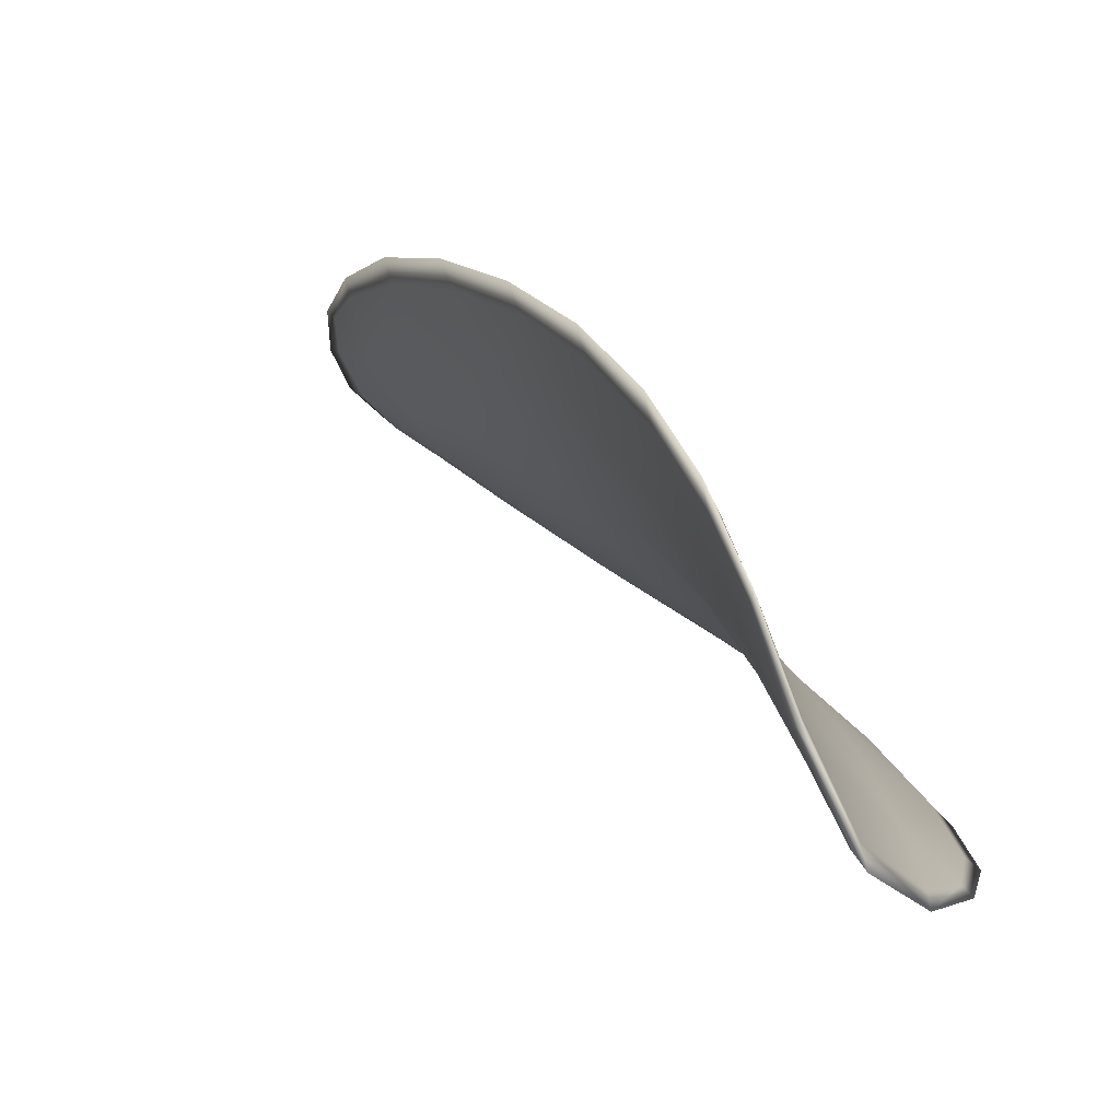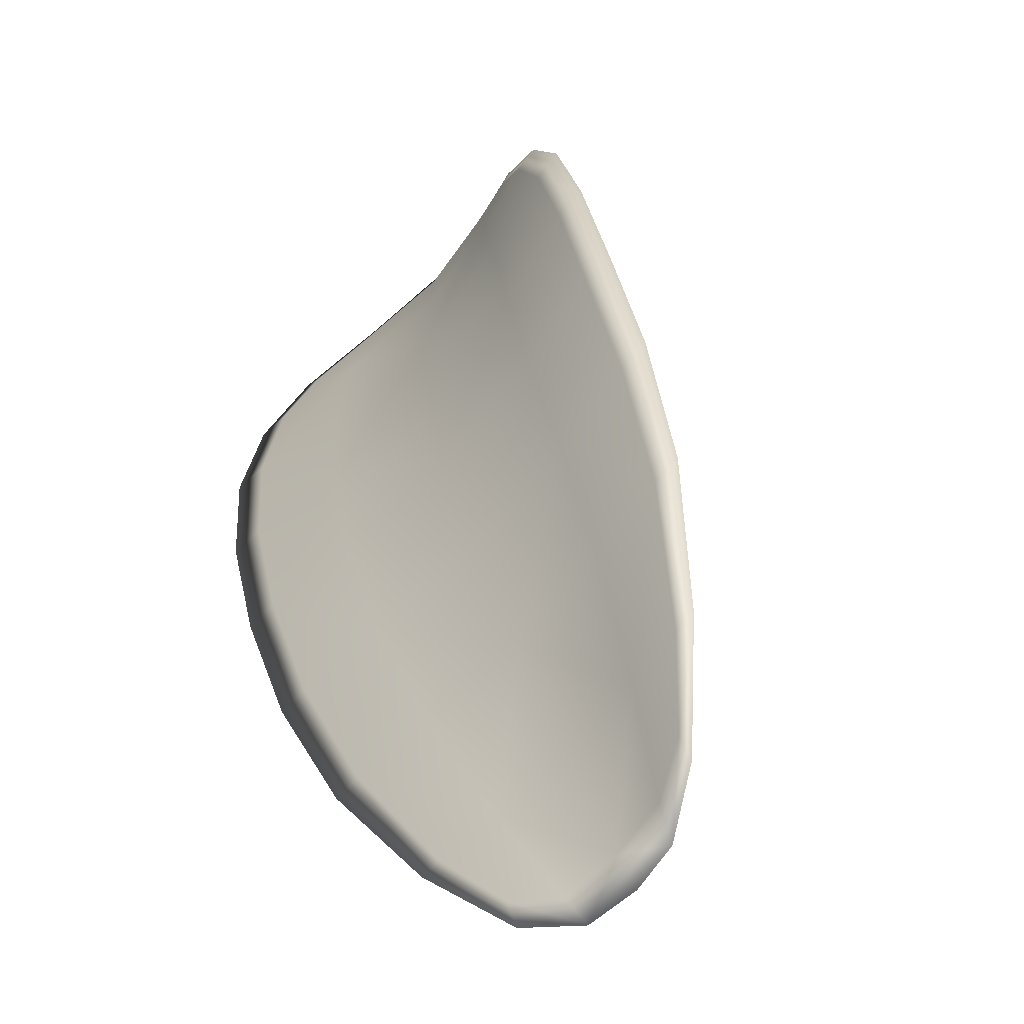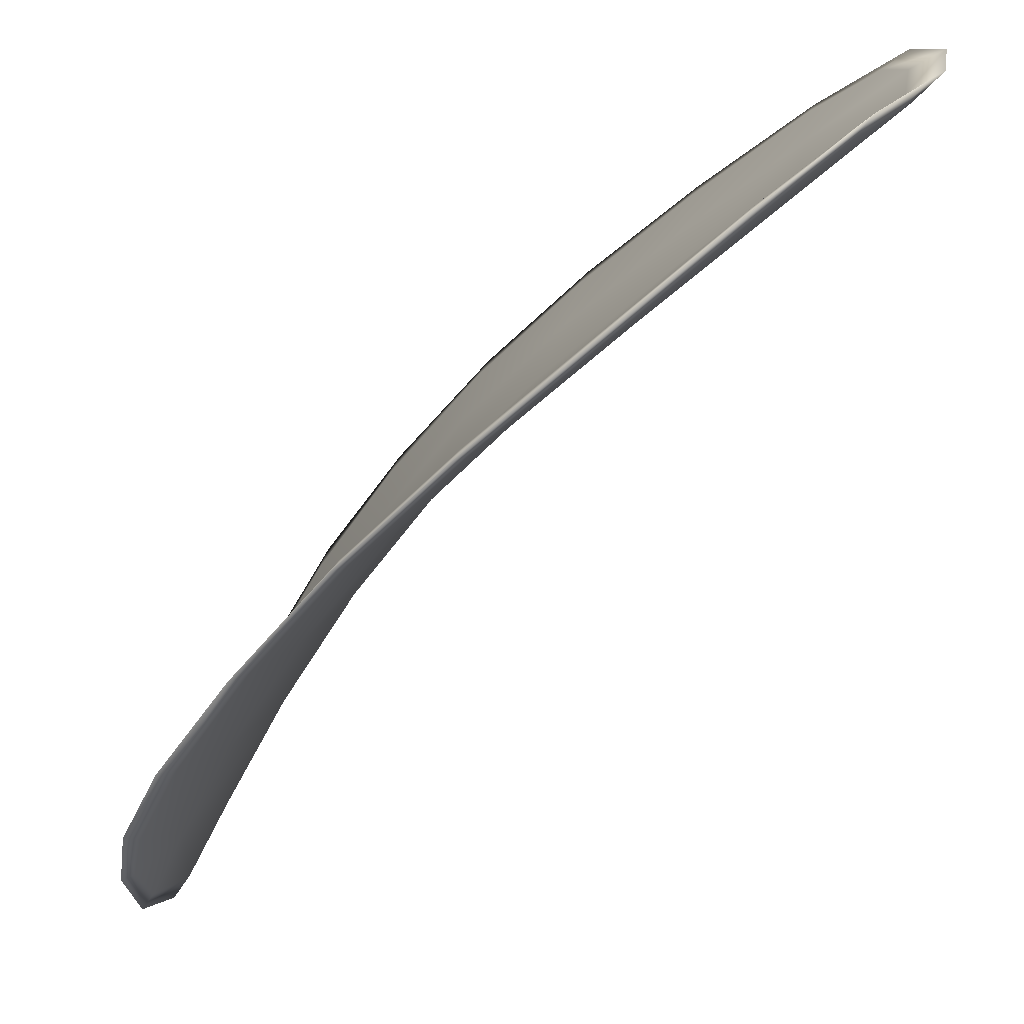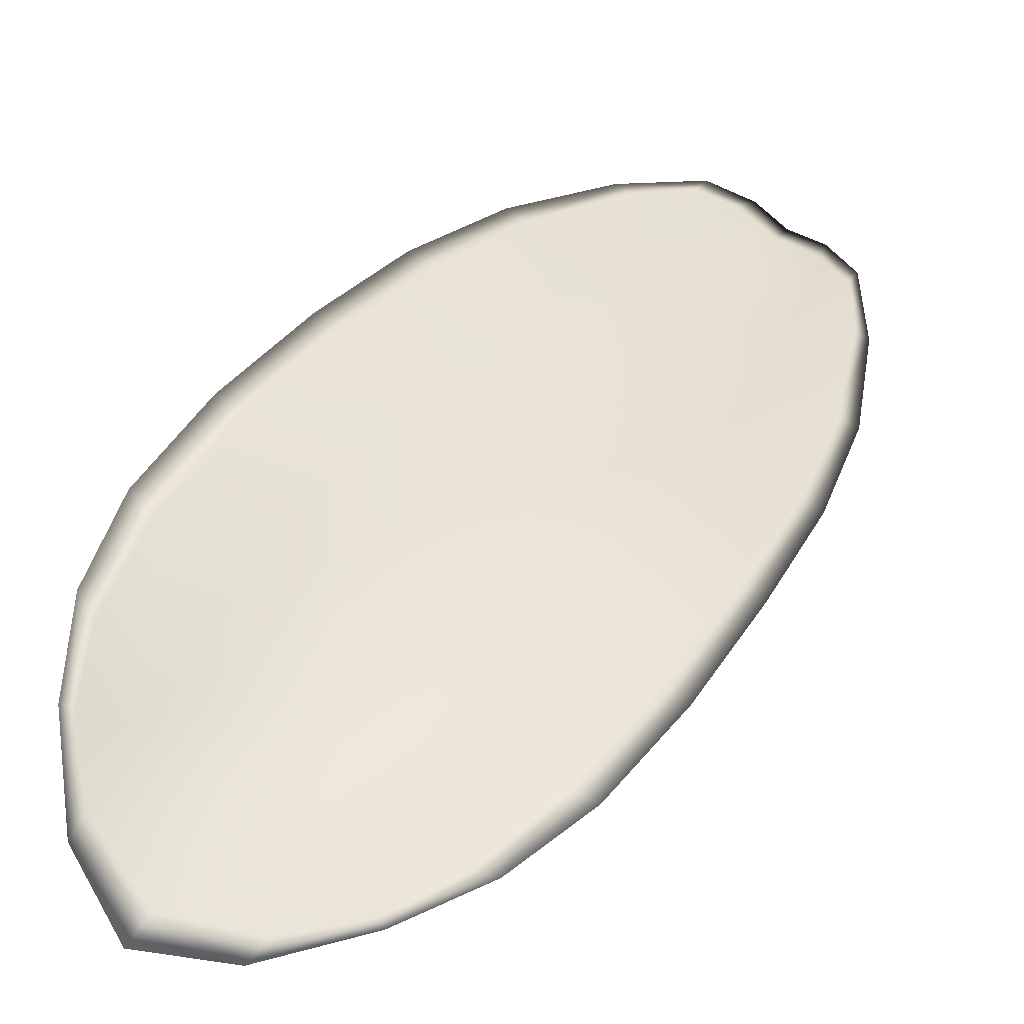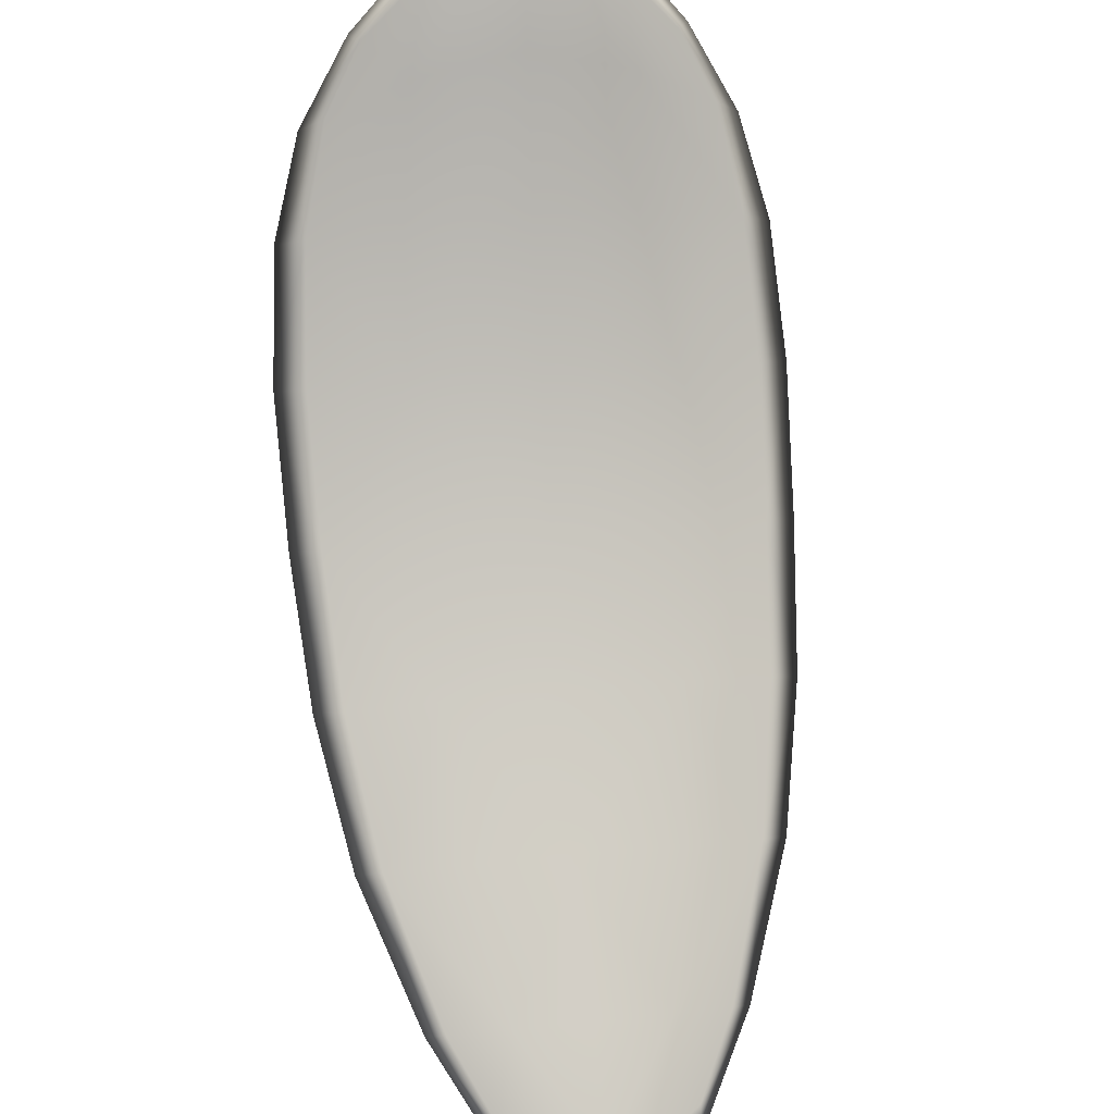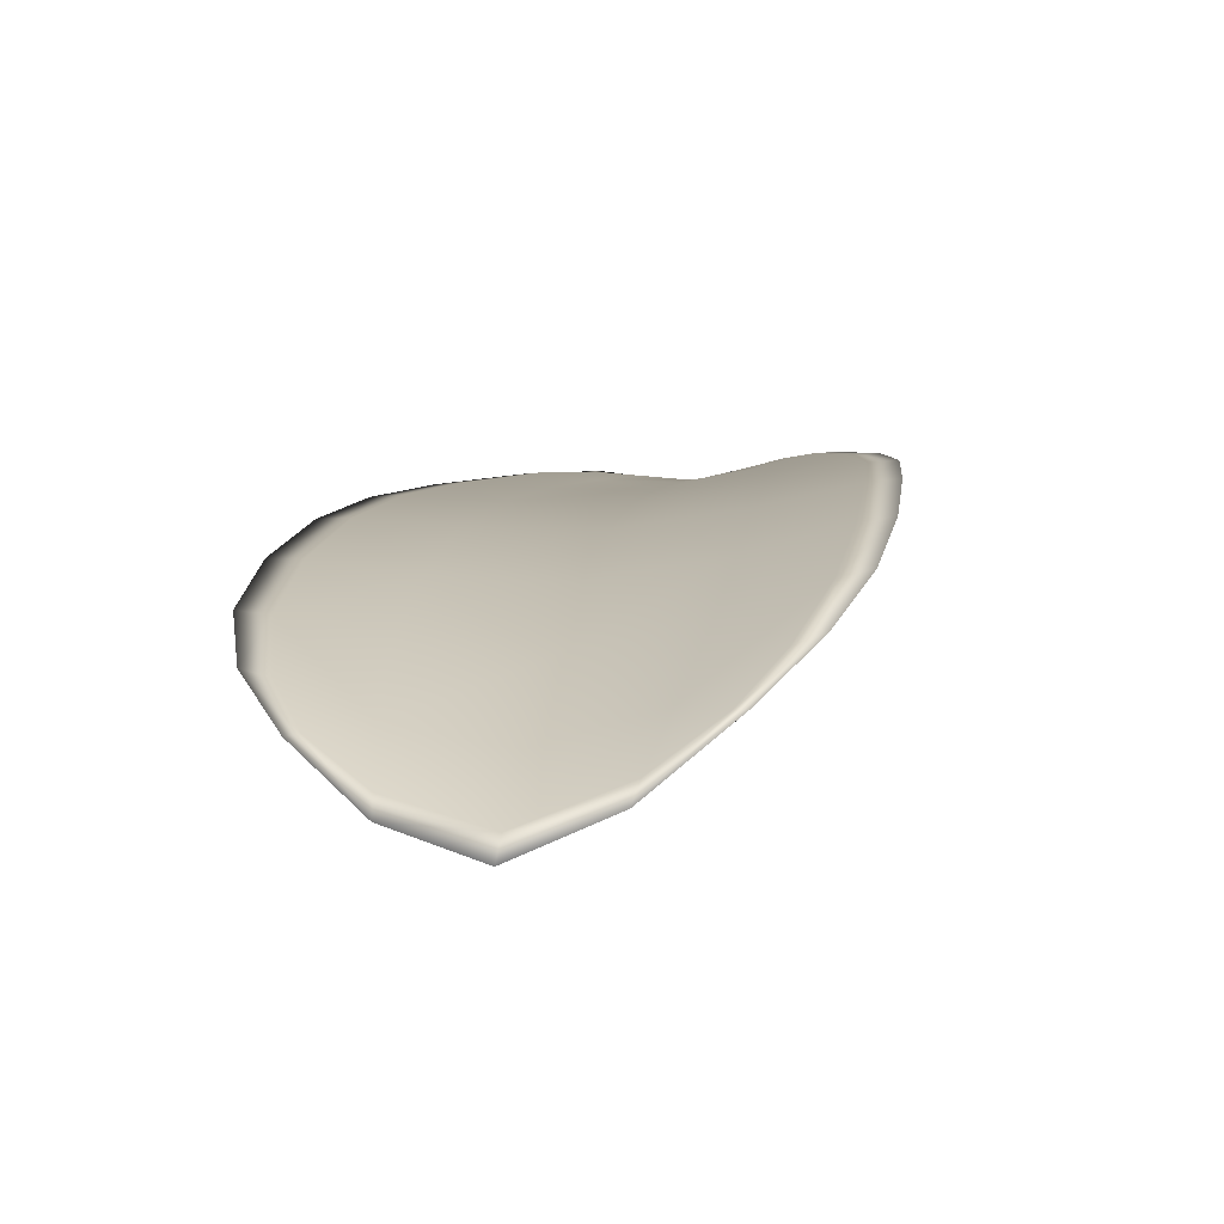
<metadata>
{"format":"obj","ext":"obj","renderer":"f3d","projection":"perspective","resolution":1024,"background":"white","views":[{"elev":-16.6,"azim":117.6,"up":"+Z"},{"elev":62.2,"azim":-47.4,"up":"+Z"},{"elev":-8.5,"azim":-82.9,"up":"+Z"},{"elev":-1.6,"azim":-179.5,"up":"+Z"},{"elev":-47.4,"azim":143.6,"up":"+Y"},{"elev":56.4,"azim":149.0,"up":"+Y"}]}
</metadata>
<code>
v -2.303 0.7734 -1.242
v -2.304 0.7736 -1.243
v -2.306 0.7725 -1.242
v -2.304 0.7723 -1.241
v -2.303 0.7723 -1.24
v -2.303 0.7732 -1.241
v -2.302 0.7738 -1.242
v -2.303 0.7741 -1.243
v -2.303 0.7744 -1.244
v -2.306 0.7739 -1.244
v -2.307 0.7742 -1.244
v -2.309 0.7733 -1.243
v -2.307 0.7729 -1.243
v -2.305 0.7746 -1.245
v -2.306 0.7745 -1.244
v -2.311 0.7684 -1.239
v -2.312 0.7687 -1.239
v -2.313 0.7668 -1.238
v -2.312 0.7665 -1.237
v -2.31 0.7662 -1.237
v -2.309 0.768 -1.238
v -2.308 0.7697 -1.239
v -2.31 0.7701 -1.24
v -2.311 0.7705 -1.24
v -2.308 0.7678 -1.237
v -2.309 0.766 -1.236
v -2.308 0.7659 -1.235
v -2.307 0.7677 -1.236
v -2.305 0.7694 -1.237
v -2.307 0.7695 -1.238
v -2.305 0.771 -1.239
v -2.307 0.7712 -1.24
v -2.304 0.7709 -1.238
v -2.308 0.7716 -1.241
v -2.31 0.7721 -1.242
v -2.312 0.7646 -1.236
v -2.313 0.7649 -1.236
v -2.313 0.7637 -1.236
v -2.313 0.7631 -1.235
v -2.312 0.7629 -1.235
v -2.311 0.7643 -1.235
v -2.31 0.7642 -1.235
v -2.311 0.7629 -1.234
v -2.311 0.7632 -1.234
v -2.31 0.7642 -1.234
v -2.303 0.7733 -1.242
v -2.304 0.7735 -1.243
v -2.303 0.7743 -1.244
v -2.303 0.774 -1.243
v -2.302 0.7737 -1.242
v -2.303 0.7731 -1.241
v -2.303 0.7722 -1.24
v -2.304 0.7722 -1.241
v -2.306 0.7724 -1.242
v -2.306 0.7738 -1.244
v -2.307 0.7741 -1.244
v -2.306 0.7744 -1.245
v -2.305 0.7745 -1.245
v -2.307 0.7728 -1.243
v -2.309 0.7732 -1.243
v -2.311 0.7683 -1.239
v -2.312 0.7686 -1.239
v -2.311 0.7704 -1.241
v -2.31 0.77 -1.24
v -2.308 0.7695 -1.239
v -2.309 0.7679 -1.238
v -2.31 0.7661 -1.237
v -2.312 0.7664 -1.237
v -2.313 0.7668 -1.238
v -2.308 0.7677 -1.237
v -2.306 0.7693 -1.238
v -2.305 0.7693 -1.237
v -2.307 0.7676 -1.236
v -2.308 0.7658 -1.235
v -2.309 0.7659 -1.236
v -2.305 0.7709 -1.239
v -2.307 0.771 -1.24
v -2.304 0.7708 -1.238
v -2.308 0.7715 -1.241
v -2.31 0.772 -1.242
v -2.312 0.7645 -1.236
v -2.313 0.7648 -1.236
v -2.311 0.7642 -1.236
v -2.312 0.7628 -1.235
v -2.313 0.7631 -1.235
v -2.313 0.7636 -1.236
v -2.31 0.7641 -1.235
v -2.31 0.7641 -1.234
v -2.311 0.7631 -1.234
v -2.311 0.7628 -1.234
v -2.313 0.7649 -1.237
v -2.313 0.7633 -1.235
v -2.313 0.7669 -1.238
v -2.313 0.7636 -1.236
v -2.312 0.7624 -1.234
v -2.311 0.7628 -1.234
v -2.312 0.7624 -1.234
v -2.311 0.7631 -1.234
v -2.302 0.7731 -1.24
v -2.302 0.7738 -1.242
v -2.303 0.7722 -1.239
v -2.302 0.7737 -1.242
v -2.305 0.7747 -1.245
v -2.306 0.7746 -1.245
v -2.303 0.7746 -1.245
v -2.306 0.7744 -1.245
v -2.308 0.7742 -1.244
v -2.309 0.7734 -1.243
v -2.313 0.7626 -1.235
v -2.309 0.7641 -1.234
v -2.308 0.7658 -1.235
v -2.302 0.7743 -1.244
v -2.304 0.7709 -1.238
v -2.305 0.7693 -1.237
v -2.31 0.7722 -1.242
v -2.311 0.7705 -1.241
v -2.312 0.7688 -1.239
v -2.306 0.7676 -1.235
f 1 2 3
f 1 3 4
f 1 4 5
f 1 5 6
f 1 6 7
f 1 7 8
f 1 8 9
f 1 9 2
f 10 11 12
f 10 12 13
f 10 13 3
f 10 3 2
f 10 2 9
f 10 9 14
f 10 14 15
f 10 15 11
f 16 17 18
f 16 18 19
f 16 19 20
f 16 20 21
f 16 21 22
f 16 22 23
f 16 23 24
f 16 24 17
f 25 21 20
f 25 20 26
f 25 26 27
f 25 27 28
f 25 28 29
f 25 29 30
f 25 30 22
f 25 22 21
f 31 32 22
f 31 22 30
f 31 30 29
f 31 29 33
f 31 33 5
f 31 5 4
f 31 4 3
f 31 3 32
f 34 35 24
f 34 24 23
f 34 23 22
f 34 22 32
f 34 32 3
f 34 3 13
f 34 13 12
f 34 12 35
f 36 37 38
f 36 38 39
f 36 39 40
f 36 40 41
f 36 41 20
f 36 20 19
f 36 19 18
f 36 18 37
f 42 41 40
f 42 40 43
f 42 43 44
f 42 44 45
f 42 45 27
f 42 27 26
f 42 26 20
f 42 20 41
f 46 47 48
f 46 48 49
f 46 49 50
f 46 50 51
f 46 51 52
f 46 52 53
f 46 53 54
f 46 54 47
f 55 56 57
f 55 57 58
f 55 58 48
f 55 48 47
f 55 47 54
f 55 54 59
f 55 59 60
f 55 60 56
f 61 62 63
f 61 63 64
f 61 64 65
f 61 65 66
f 61 66 67
f 61 67 68
f 61 68 69
f 61 69 62
f 70 66 65
f 70 65 71
f 70 71 72
f 70 72 73
f 70 73 74
f 70 74 75
f 70 75 67
f 70 67 66
f 76 77 54
f 76 54 53
f 76 53 52
f 76 52 78
f 76 78 72
f 76 72 71
f 76 71 65
f 76 65 77
f 79 80 60
f 79 60 59
f 79 59 54
f 79 54 77
f 79 77 65
f 79 65 64
f 79 64 63
f 79 63 80
f 81 82 69
f 81 69 68
f 81 68 67
f 81 67 83
f 81 83 84
f 81 84 85
f 81 85 86
f 81 86 82
f 87 83 67
f 87 67 75
f 87 75 74
f 87 74 88
f 87 88 89
f 87 89 90
f 87 90 84
f 87 84 83
f 91 92 38
f 91 38 37
f 91 37 18
f 91 18 93
f 91 93 69
f 91 69 82
f 91 82 94
f 91 94 92
f 95 96 44
f 95 44 43
f 95 43 40
f 95 40 97
f 95 97 84
f 95 84 90
f 95 90 98
f 95 98 96
f 99 100 7
f 99 7 6
f 99 6 5
f 99 5 101
f 99 101 52
f 99 52 51
f 99 51 102
f 99 102 100
f 103 104 15
f 103 15 14
f 103 14 9
f 103 9 105
f 103 105 48
f 103 48 58
f 103 58 106
f 103 106 104
f 107 108 12
f 107 12 11
f 107 11 15
f 107 15 104
f 107 104 106
f 107 106 56
f 107 56 60
f 107 60 108
f 109 97 40
f 109 40 39
f 109 39 38
f 109 38 92
f 109 92 94
f 109 94 85
f 109 85 84
f 109 84 97
f 110 111 27
f 110 27 45
f 110 45 44
f 110 44 96
f 110 96 98
f 110 98 88
f 110 88 74
f 110 74 111
f 112 105 9
f 112 9 8
f 112 8 7
f 112 7 100
f 112 100 102
f 112 102 49
f 112 49 48
f 112 48 105
f 113 101 5
f 113 5 33
f 113 33 29
f 113 29 114
f 113 114 72
f 113 72 78
f 113 78 52
f 113 52 101
f 115 116 24
f 115 24 35
f 115 35 12
f 115 12 108
f 115 108 60
f 115 60 80
f 115 80 63
f 115 63 116
f 117 93 18
f 117 18 17
f 117 17 24
f 117 24 116
f 117 116 63
f 117 63 62
f 117 62 69
f 117 69 93
f 118 114 29
f 118 29 28
f 118 28 27
f 118 27 111
f 118 111 74
f 118 74 73
f 118 73 72
f 118 72 114

</code>
